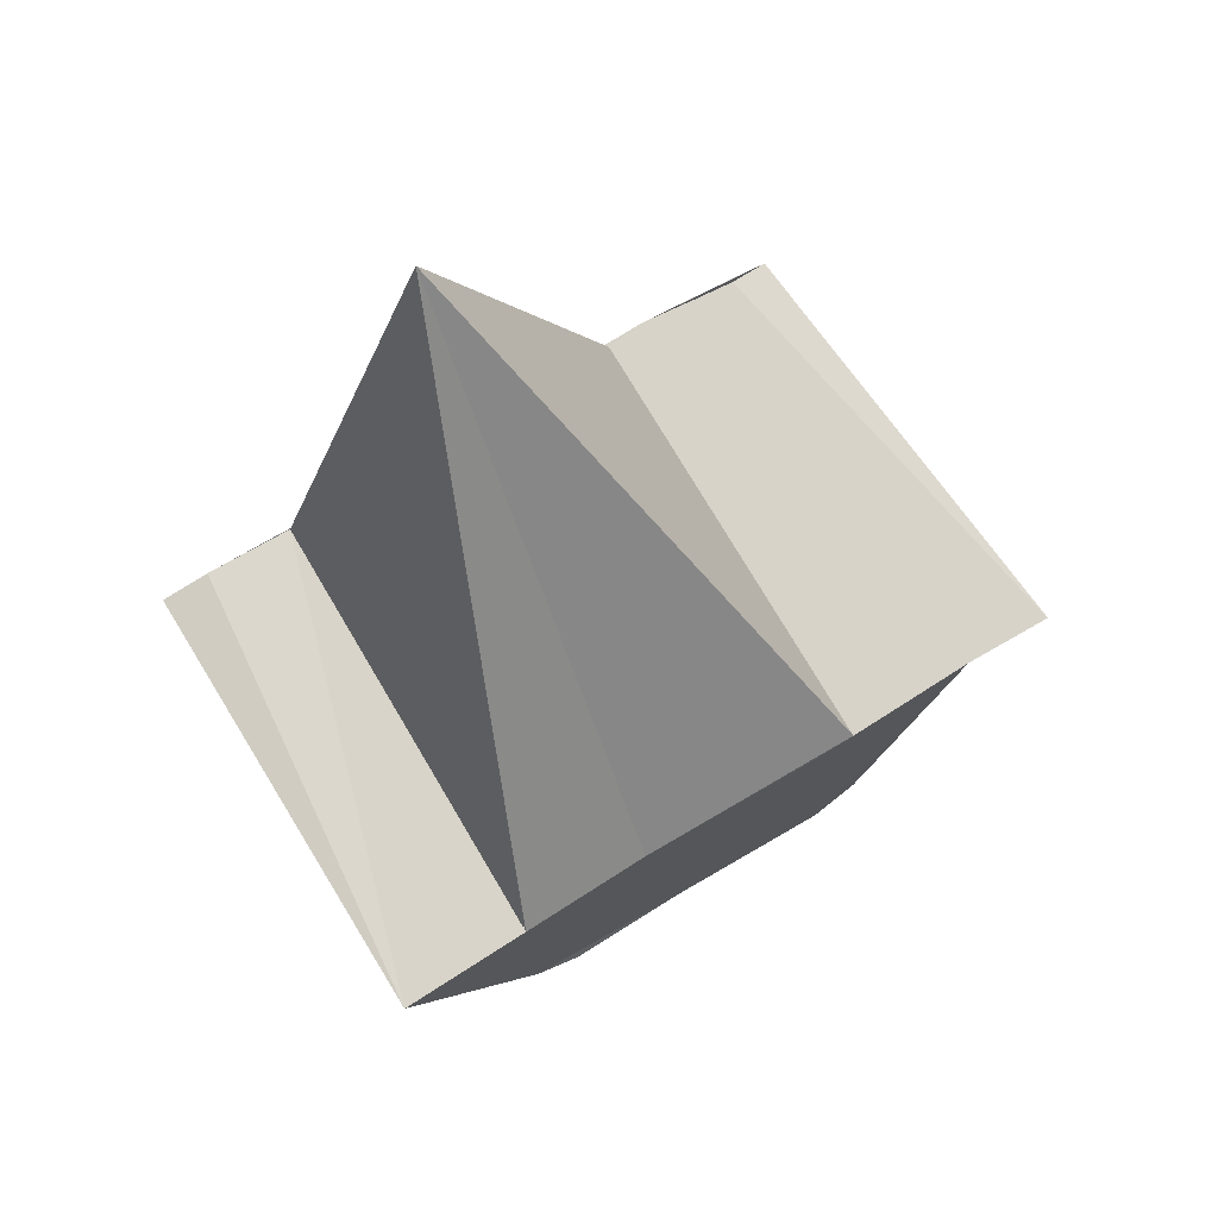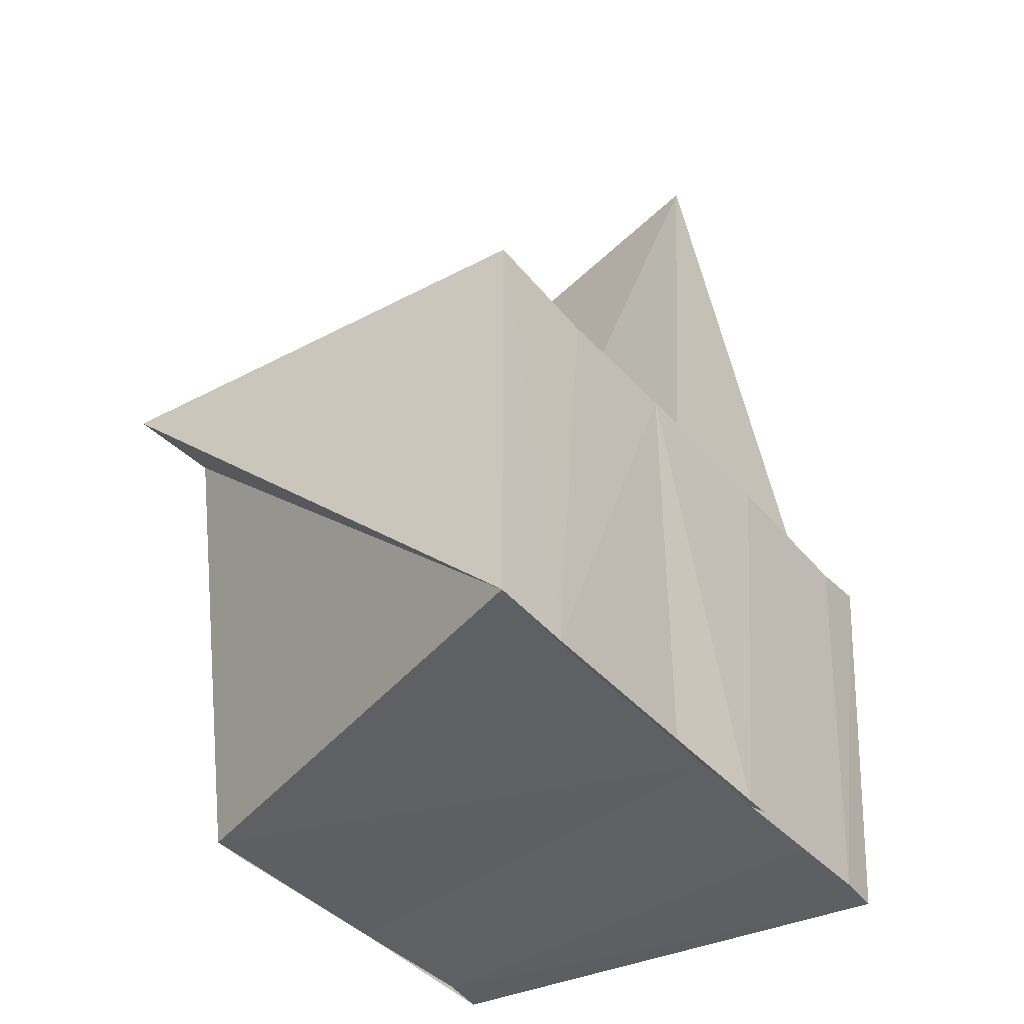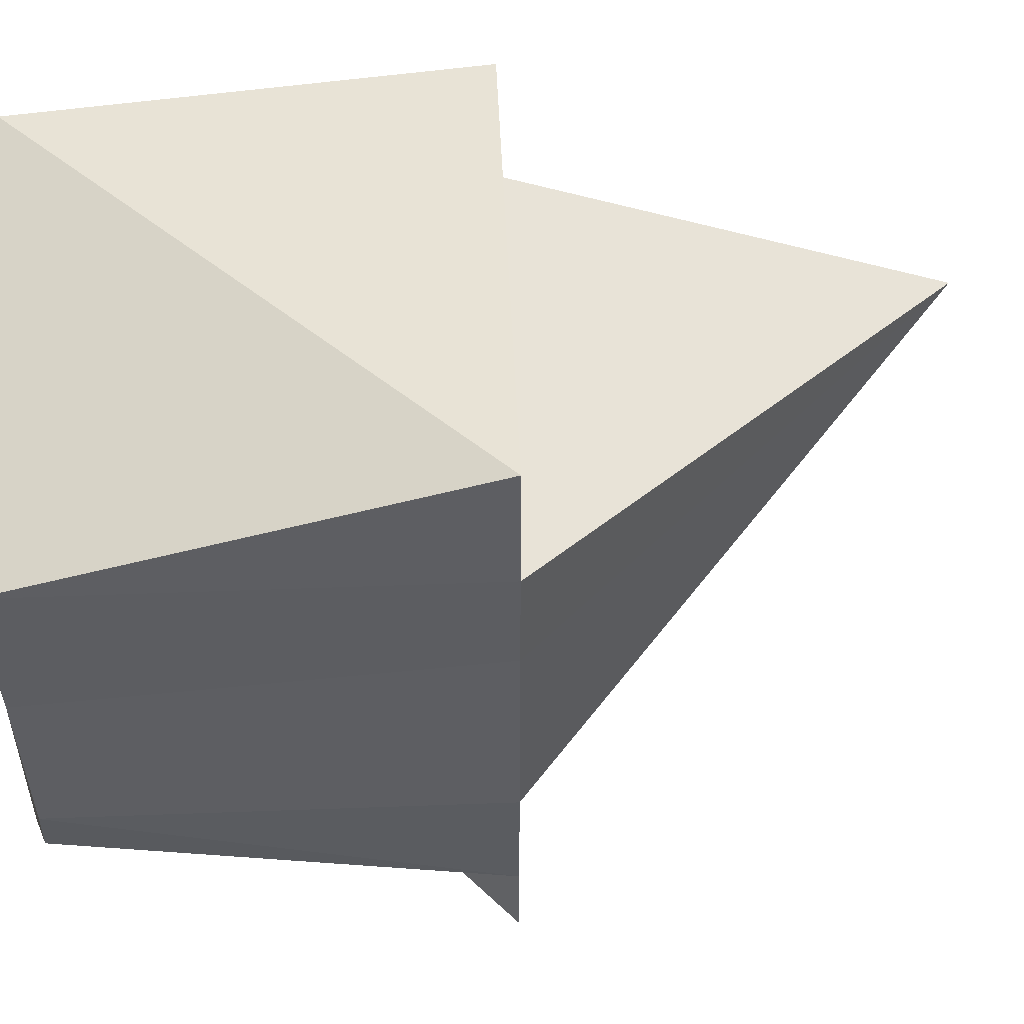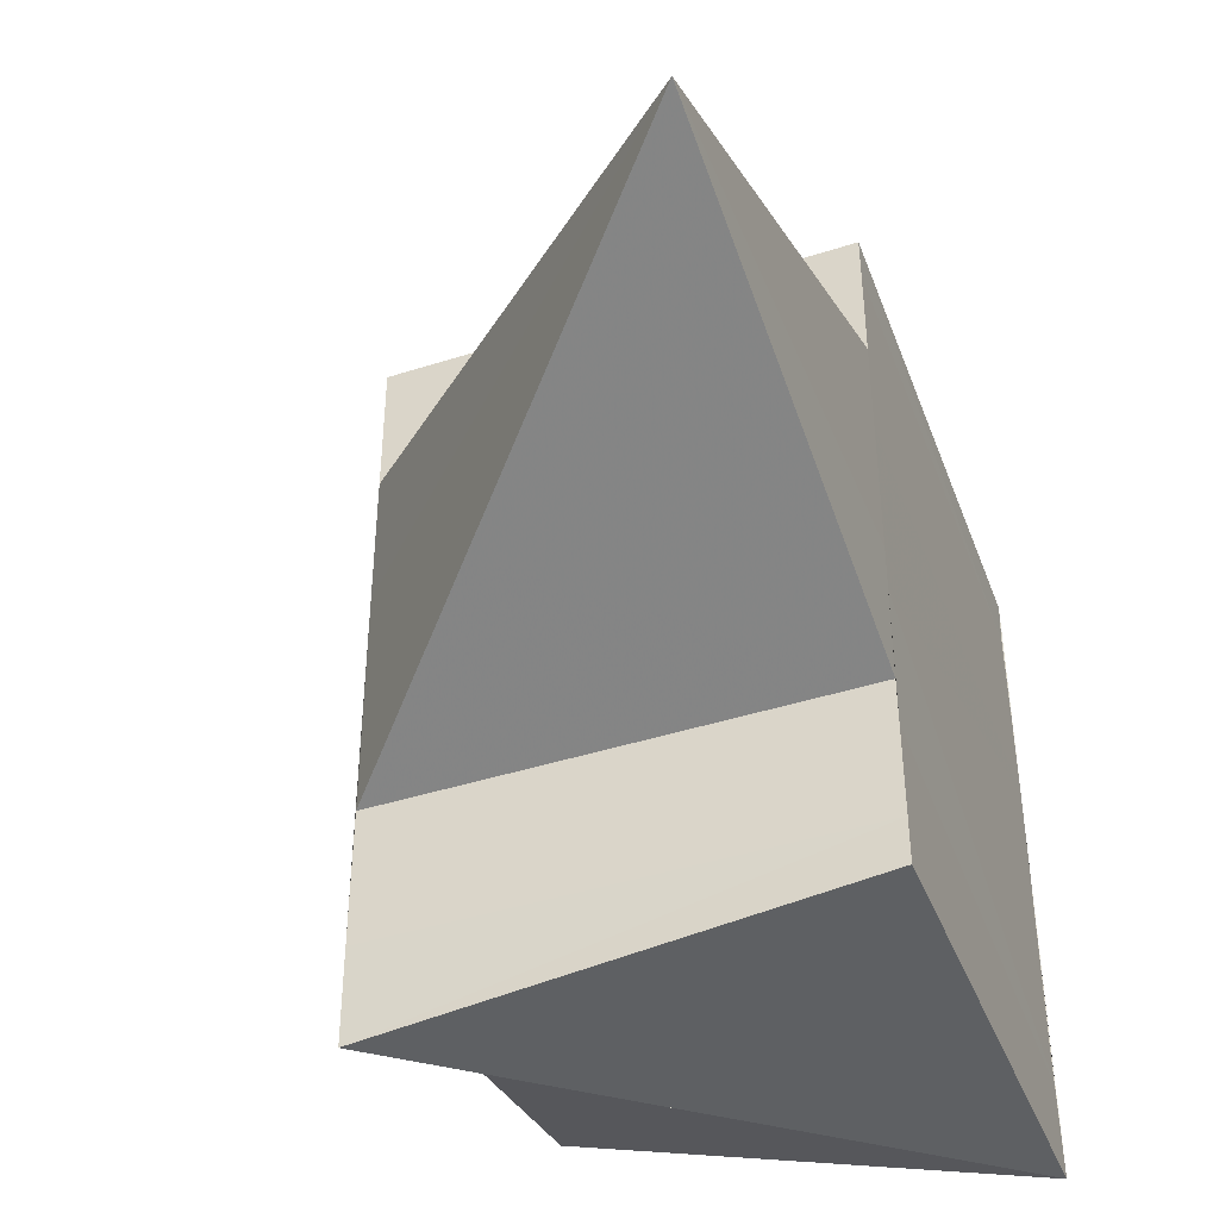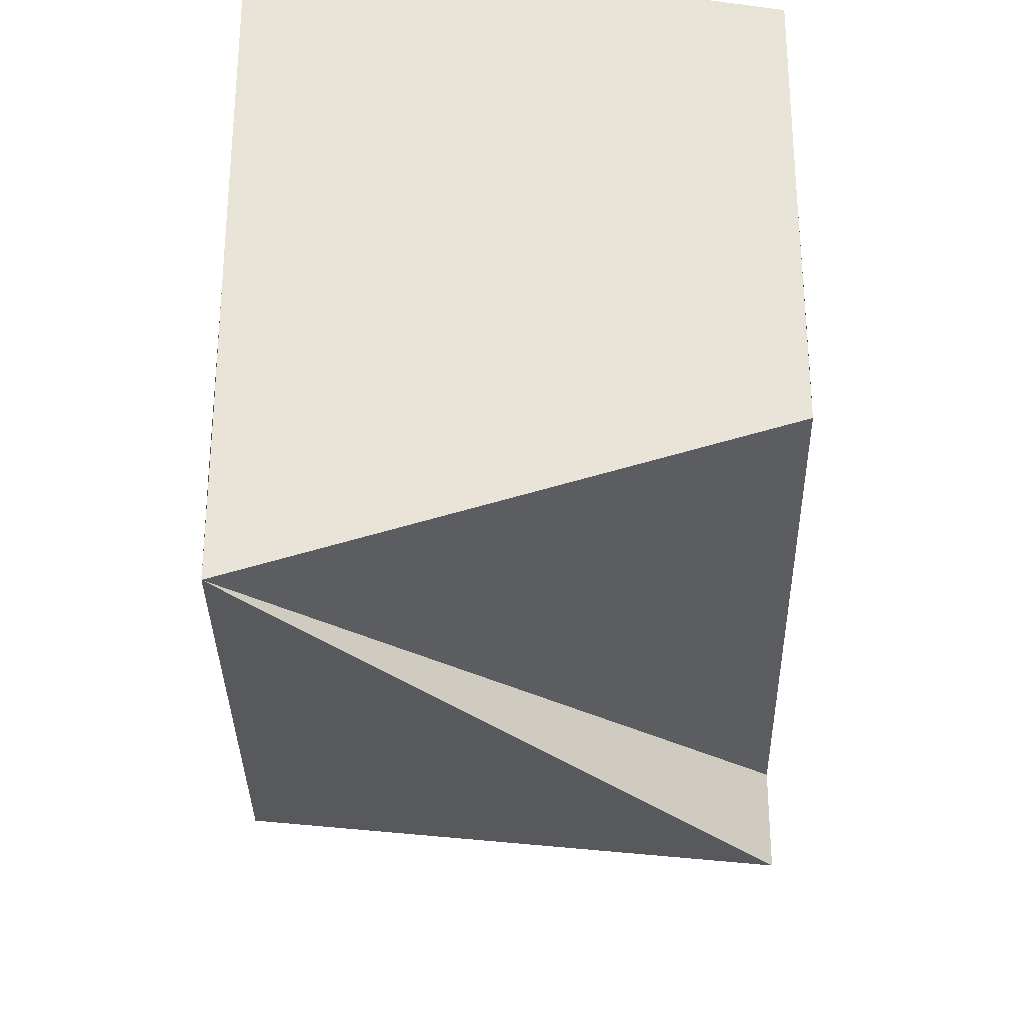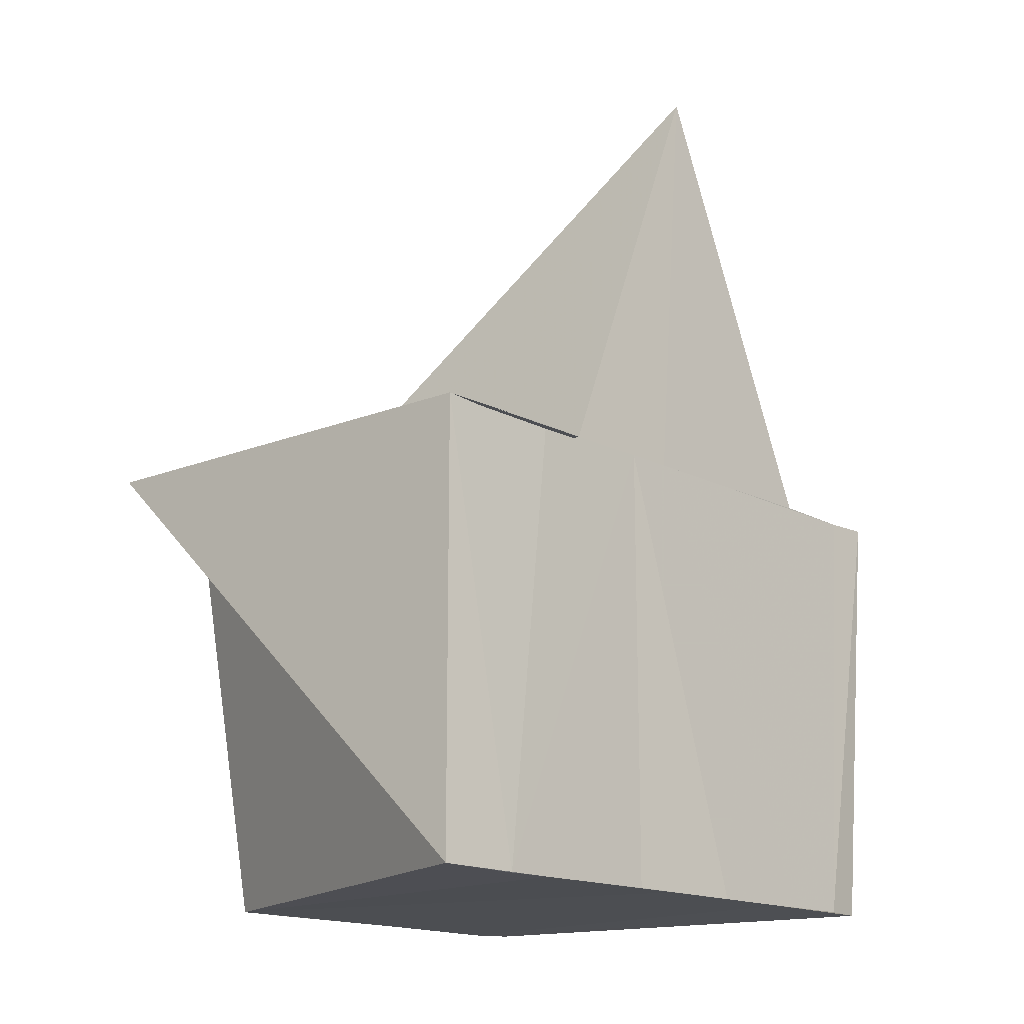
<metadata>
{"format":"obj","ext":"obj","renderer":"f3d","projection":"perspective","resolution":1024,"background":"white","views":[{"elev":76.4,"azim":-120.7,"up":"+Z"},{"elev":-43.0,"azim":37.8,"up":"+Z"},{"elev":52.4,"azim":-92.6,"up":"+Y"},{"elev":-42.4,"azim":21.0,"up":"+Y"},{"elev":-30.1,"azim":-178.9,"up":"+Y"},{"elev":-16.7,"azim":44.3,"up":"+Z"}]}
</metadata>
<code>
v 3.688e+04 3645 -1.212e+04
v 3.688e+04 3645 -1.212e+04
v 3.688e+04 3645 -1.212e+04
v 3.688e+04 3645 -1.212e+04
v 3.688e+04 3645 -1.212e+04
v 3.688e+04 3645 -1.212e+04
v 3.688e+04 3645 -1.212e+04
v 3.688e+04 3645 -1.212e+04
v 3.688e+04 3645 -1.212e+04
v 3.688e+04 3645 -1.212e+04
v 3.688e+04 3645 -1.212e+04
v 3.688e+04 3645 -1.212e+04
v 3.688e+04 3645 -1.212e+04
v 3.688e+04 3645 -1.212e+04
v 3.688e+04 3645 -1.212e+04
v 3.688e+04 3645 -1.212e+04
v 3.688e+04 3645 -1.212e+04
v 3.688e+04 3645 -1.212e+04
v 3.688e+04 3645 -1.212e+04
v 3.688e+04 3645 -1.212e+04
v 3.688e+04 3645 -1.212e+04
v 3.688e+04 3645 -1.212e+04
v 3.688e+04 3645 -1.212e+04
v 3.688e+04 3645 -1.212e+04
v 3.688e+04 3645 -1.212e+04
v 3.688e+04 3645 -1.212e+04
v 3.688e+04 3645 -1.212e+04
v 3.688e+04 3645 -1.212e+04
v 3.688e+04 3645 -1.212e+04
v 3.688e+04 3645 -1.212e+04
v 3.688e+04 3645 -1.212e+04
v 3.688e+04 3645 -1.212e+04
v 3.688e+04 3645 -1.212e+04
v 3.688e+04 3645 -1.212e+04
v 3.688e+04 3645 -1.212e+04
v 3.688e+04 3645 -1.212e+04
v 3.688e+04 3645 -1.212e+04
v 3.688e+04 3645 -1.212e+04
v 3.688e+04 3645 -1.212e+04
v 3.688e+04 3645 -1.212e+04
v 3.688e+04 3645 -1.212e+04
v 3.688e+04 3645 -1.212e+04
f 1 14 13
f 2 14 16
f 1 13 18
f 1 18 20
f 1 20 17
f 2 16 23
f 3 15 25
f 4 19 27
f 5 21 29
f 6 22 31
f 2 23 26
f 3 25 28
f 4 27 30
f 5 29 32
f 6 31 24
f 7 33 38
f 8 34 40
f 9 35 41
f 10 36 42
f 11 37 39
f 39 42 12
f 39 37 42
f 37 10 42
f 42 41 12
f 42 36 41
f 36 9 41
f 41 40 12
f 41 35 40
f 35 8 40
f 40 38 12
f 40 34 38
f 34 7 38
f 38 39 12
f 38 33 39
f 33 11 39
f 24 37 11
f 24 31 37
f 31 10 37
f 32 36 10
f 32 29 36
f 29 9 36
f 30 35 9
f 30 27 35
f 27 8 35
f 28 34 8
f 28 25 34
f 25 7 34
f 26 33 7
f 26 23 33
f 23 11 33
f 31 32 10
f 31 22 32
f 22 5 32
f 29 30 9
f 29 21 30
f 21 4 30
f 27 28 8
f 27 19 28
f 19 3 28
f 25 26 7
f 25 15 26
f 15 2 26
f 23 24 11
f 23 16 24
f 16 6 24
f 17 22 6
f 17 20 22
f 20 5 22
f 20 21 5
f 20 18 21
f 18 4 21
f 18 19 4
f 18 13 19
f 13 3 19
f 16 17 6
f 16 14 17
f 14 1 17
f 13 15 3
f 13 14 15
f 14 2 15

</code>
